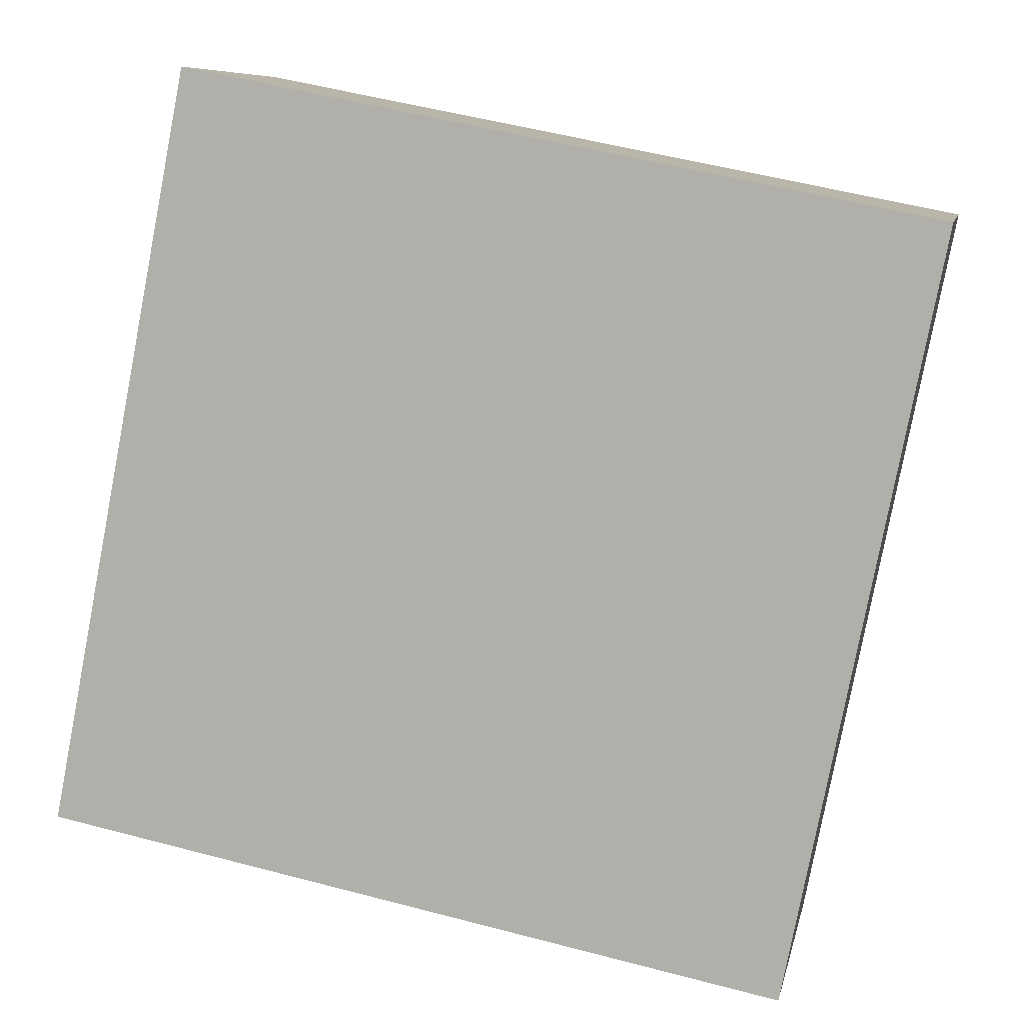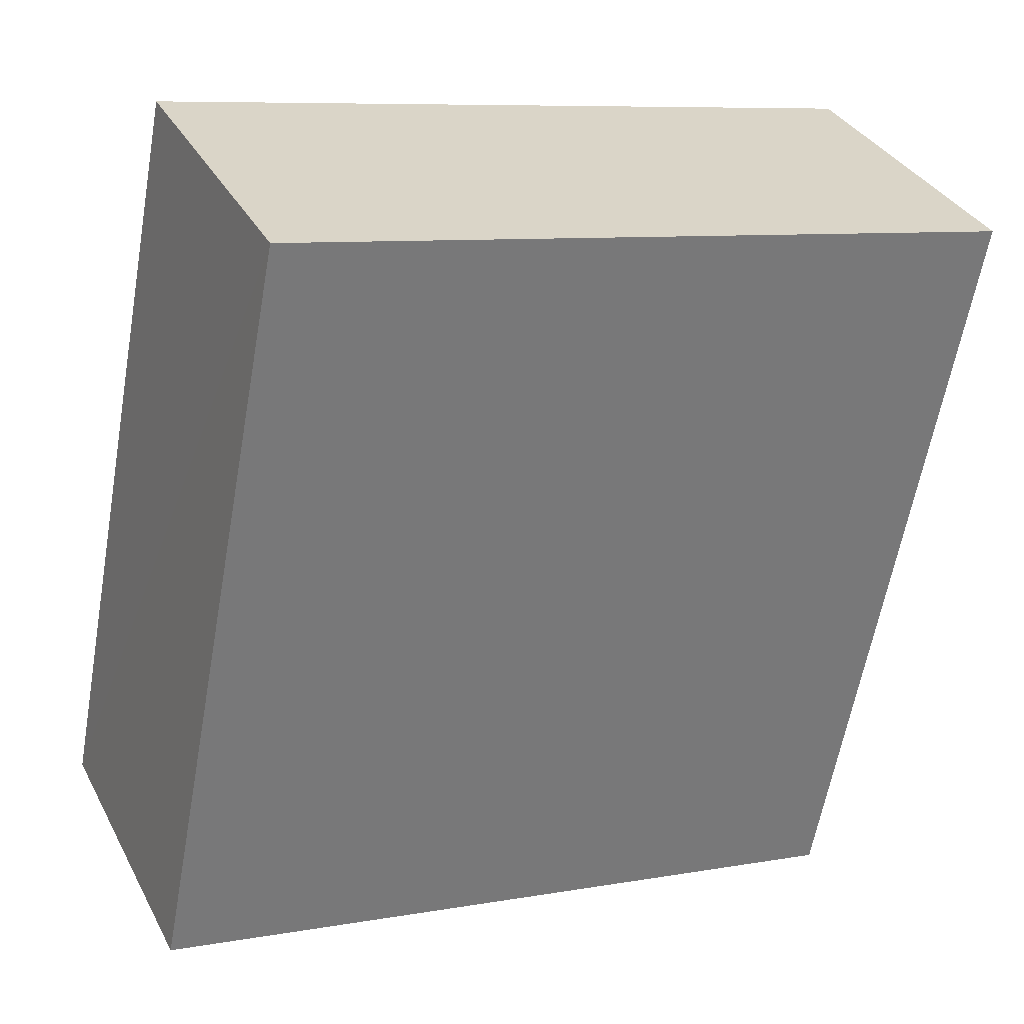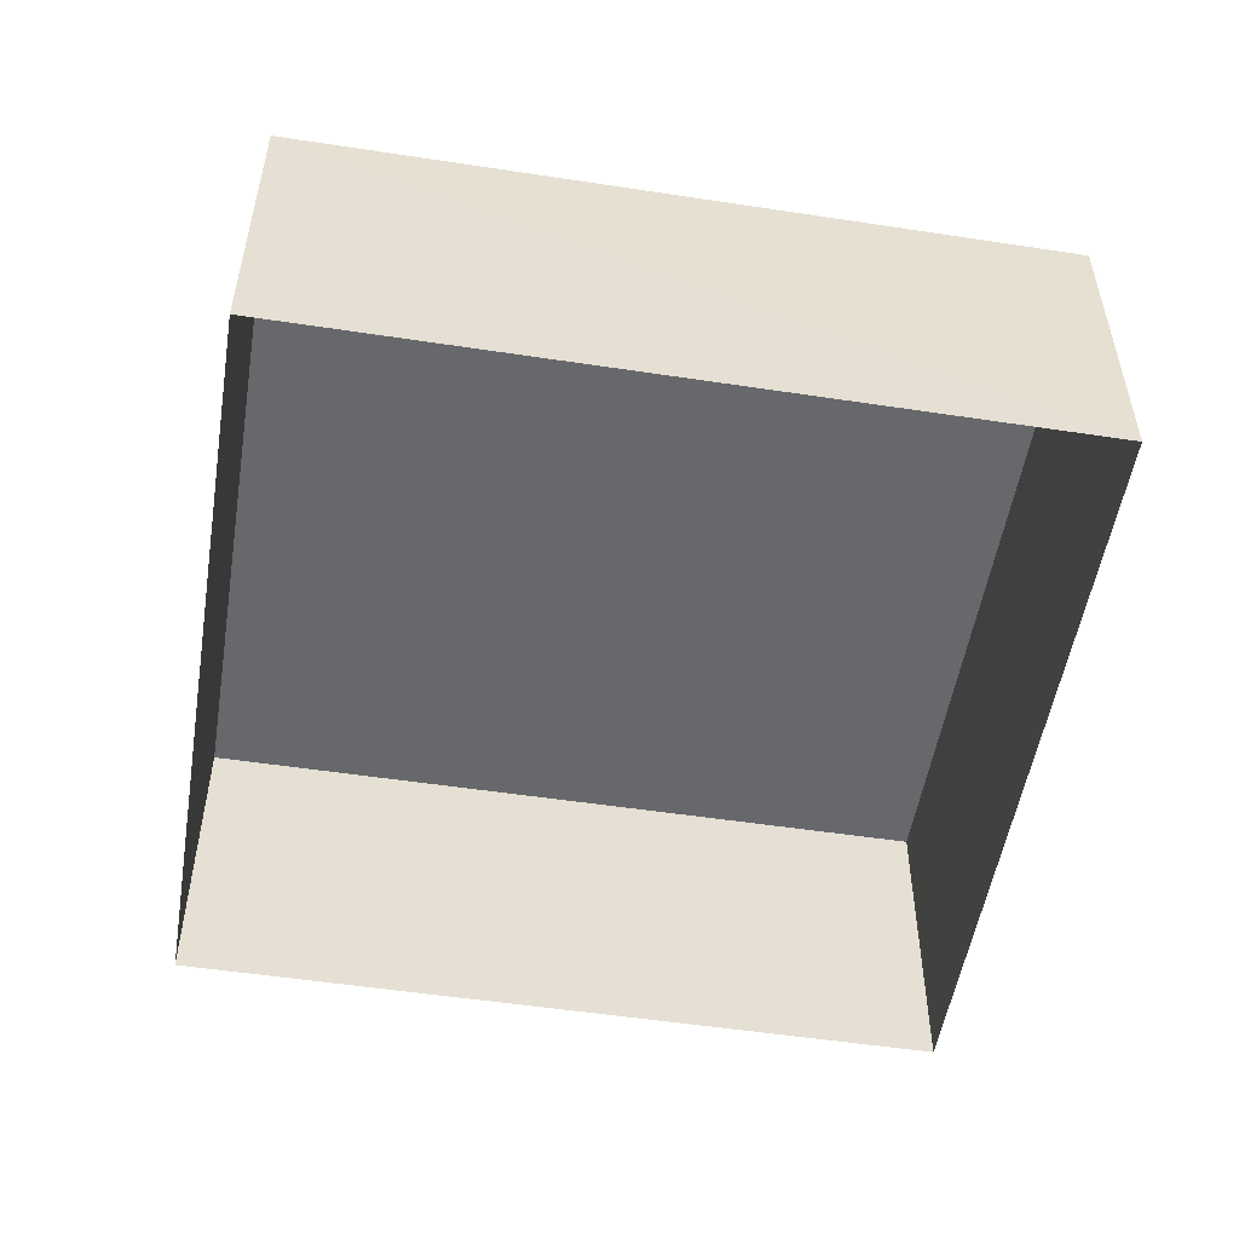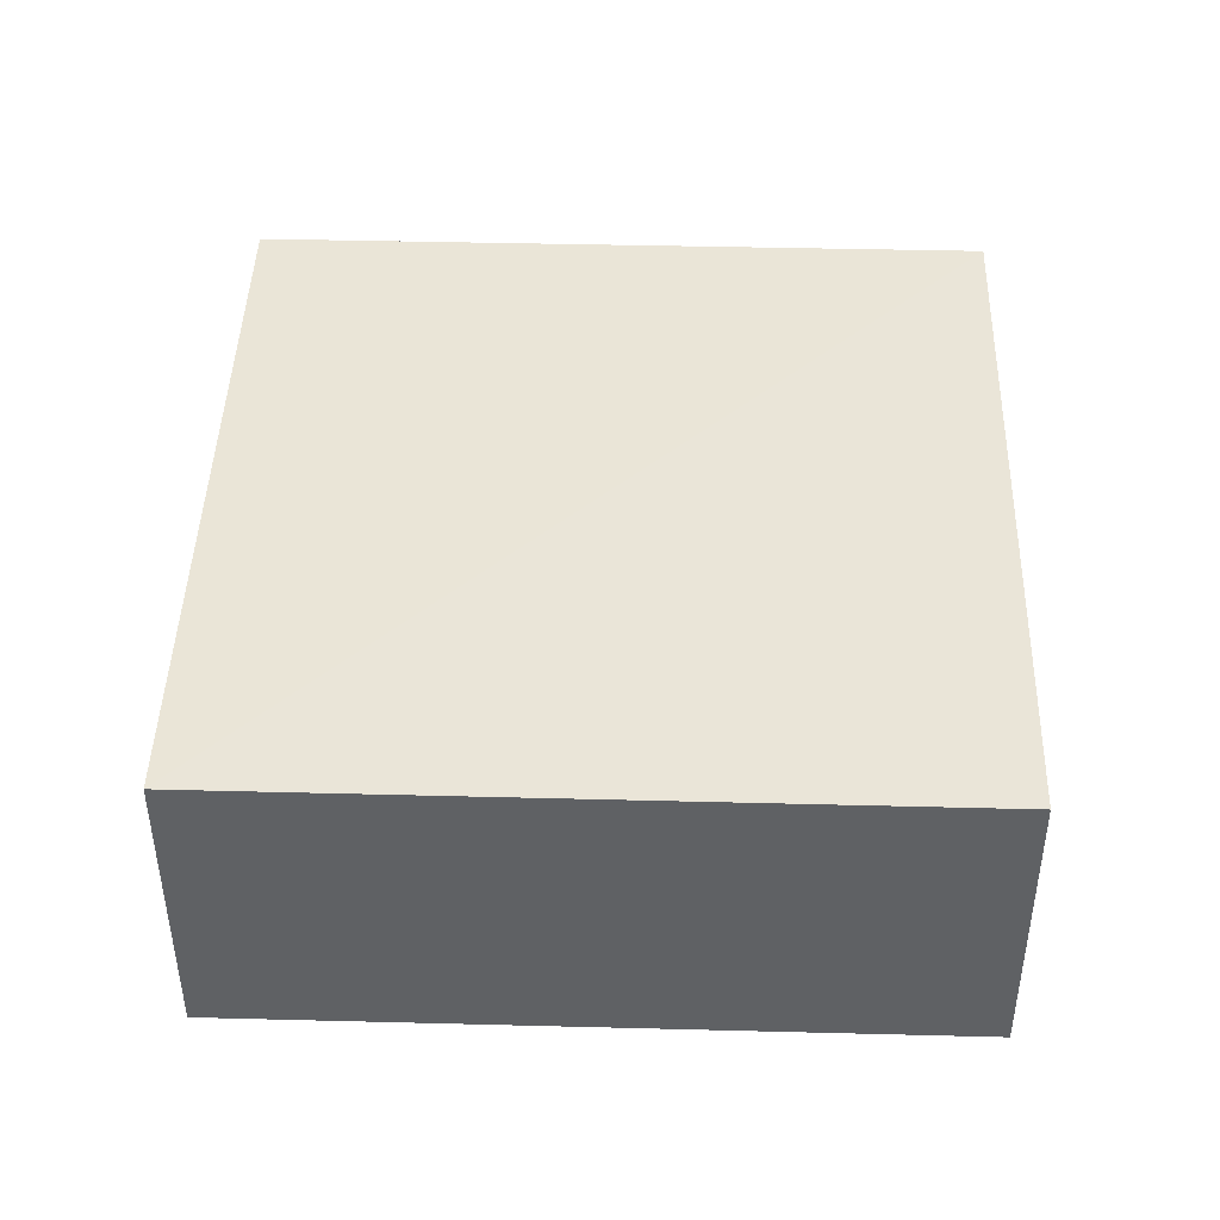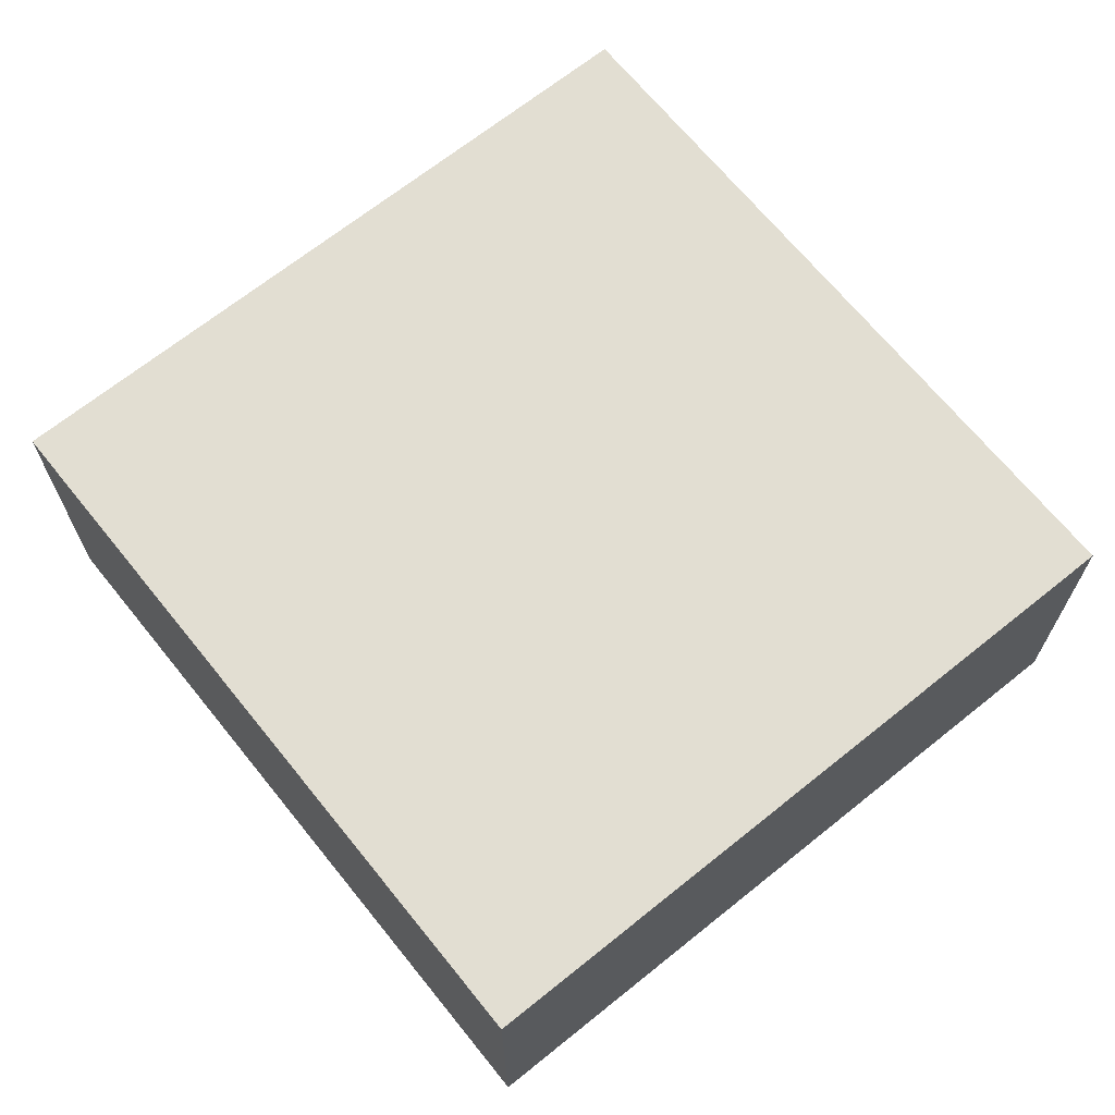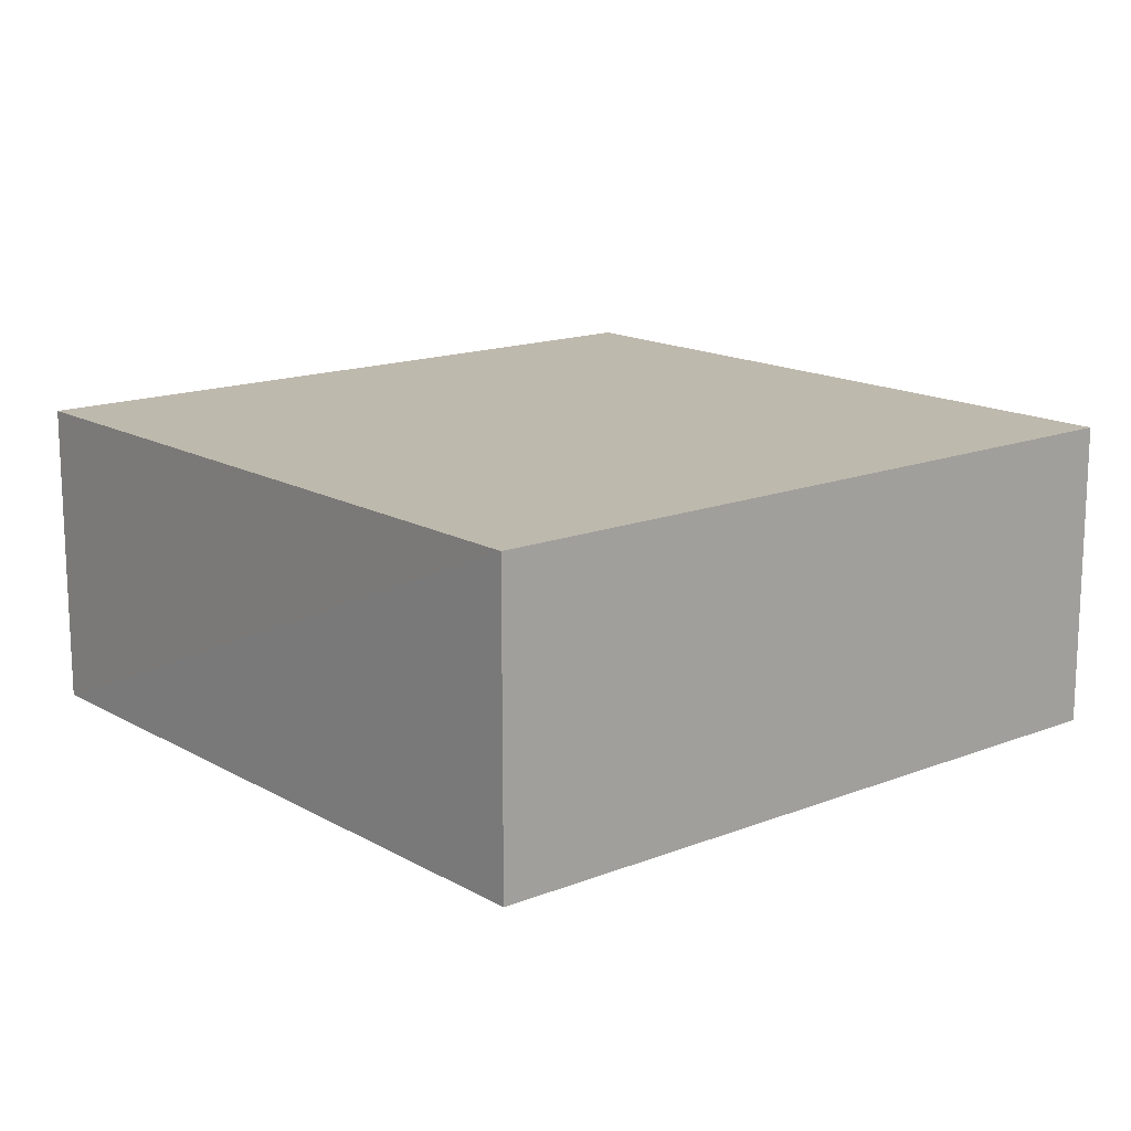
<metadata>
{"format":"obj","ext":"obj","renderer":"f3d","projection":"perspective","resolution":1024,"background":"white","views":[{"elev":8.4,"azim":11.2,"up":"+Y"},{"elev":33.7,"azim":-24.3,"up":"+Y"},{"elev":-52.5,"azim":69.6,"up":"+Z"},{"elev":44.4,"azim":170.6,"up":"+Z"},{"elev":67.9,"azim":130.0,"up":"+Z"},{"elev":15.2,"azim":-141.0,"up":"+Z"}]}
</metadata>
<code>
v -8.901e+04 -1.004e+05 2.506
v -8.901e+04 -1.004e+05 2.507
v -8.902e+04 -1.004e+05 2.508
v -8.902e+04 -1.003e+05 2.506
v -8.901e+04 -1.004e+05 5.156
v -8.902e+04 -1.003e+05 5.156
v -8.902e+04 -1.004e+05 5.157
v -8.901e+04 -1.004e+05 5.157
f 1 2 3
f 4 1 3
f 5 6 7
f 8 5 7
f 8 3 2
f 8 7 3
f 8 2 1
f 5 8 1
f 6 4 3
f 7 6 3
f 6 1 4
f 6 5 1

</code>
